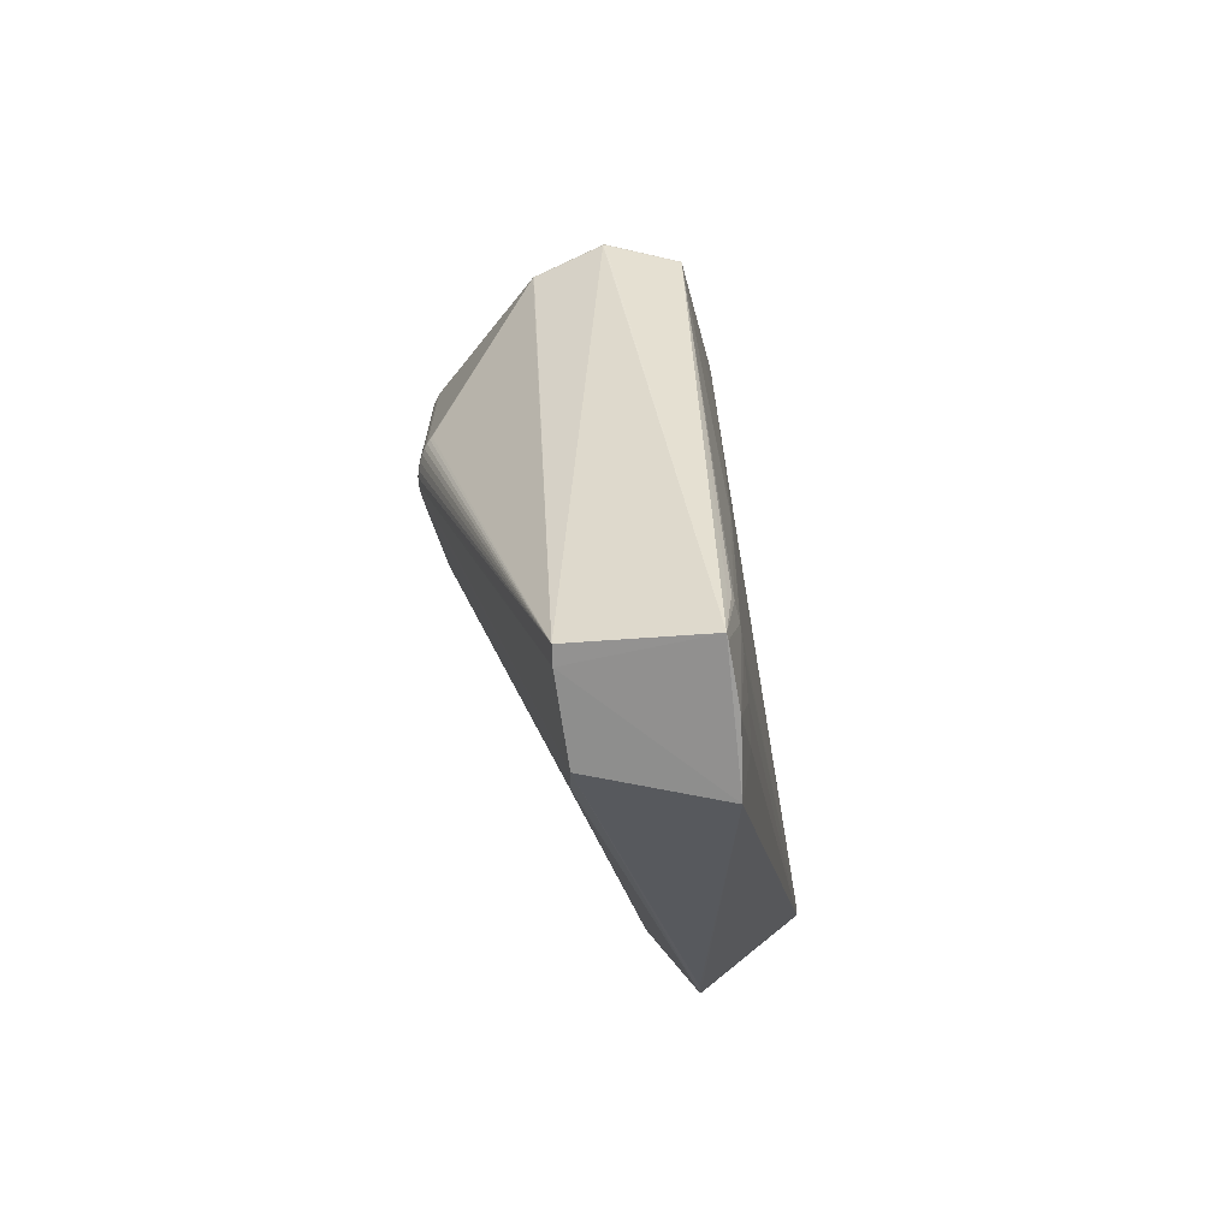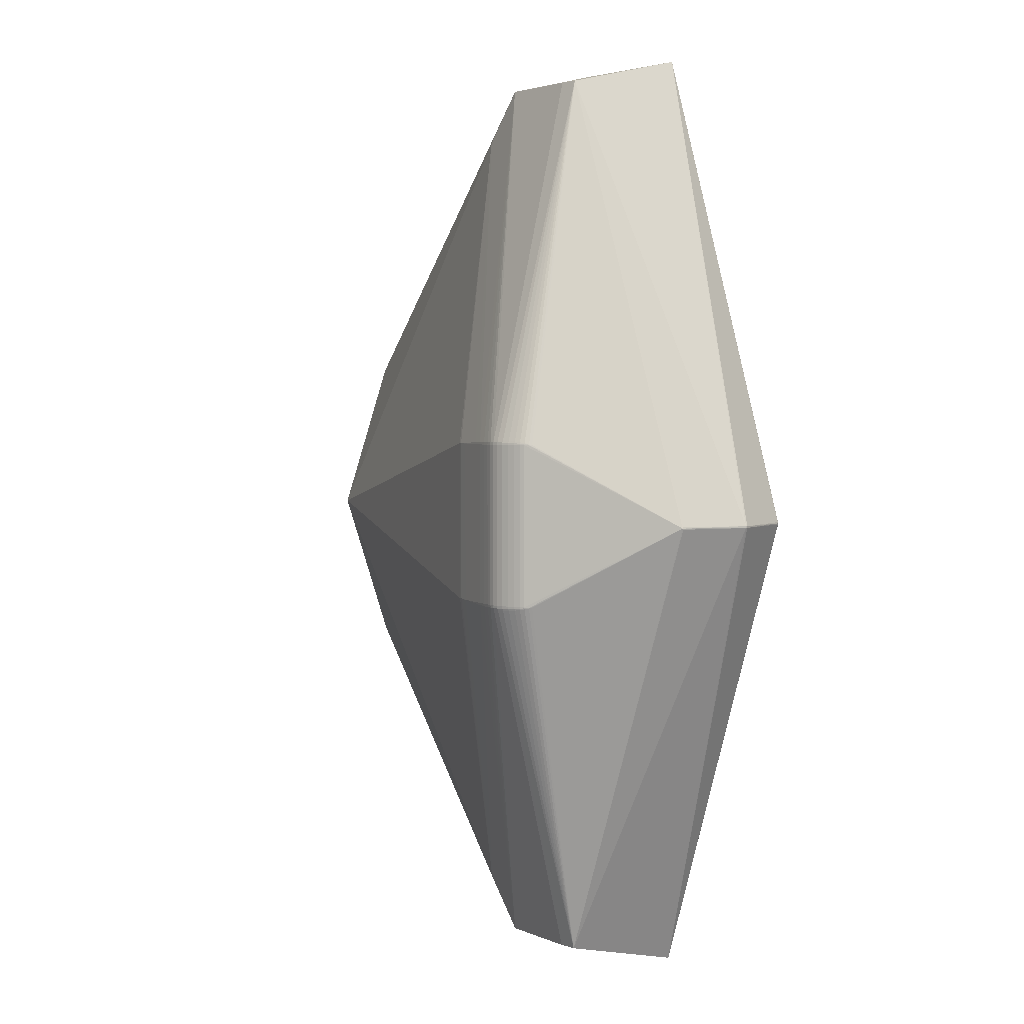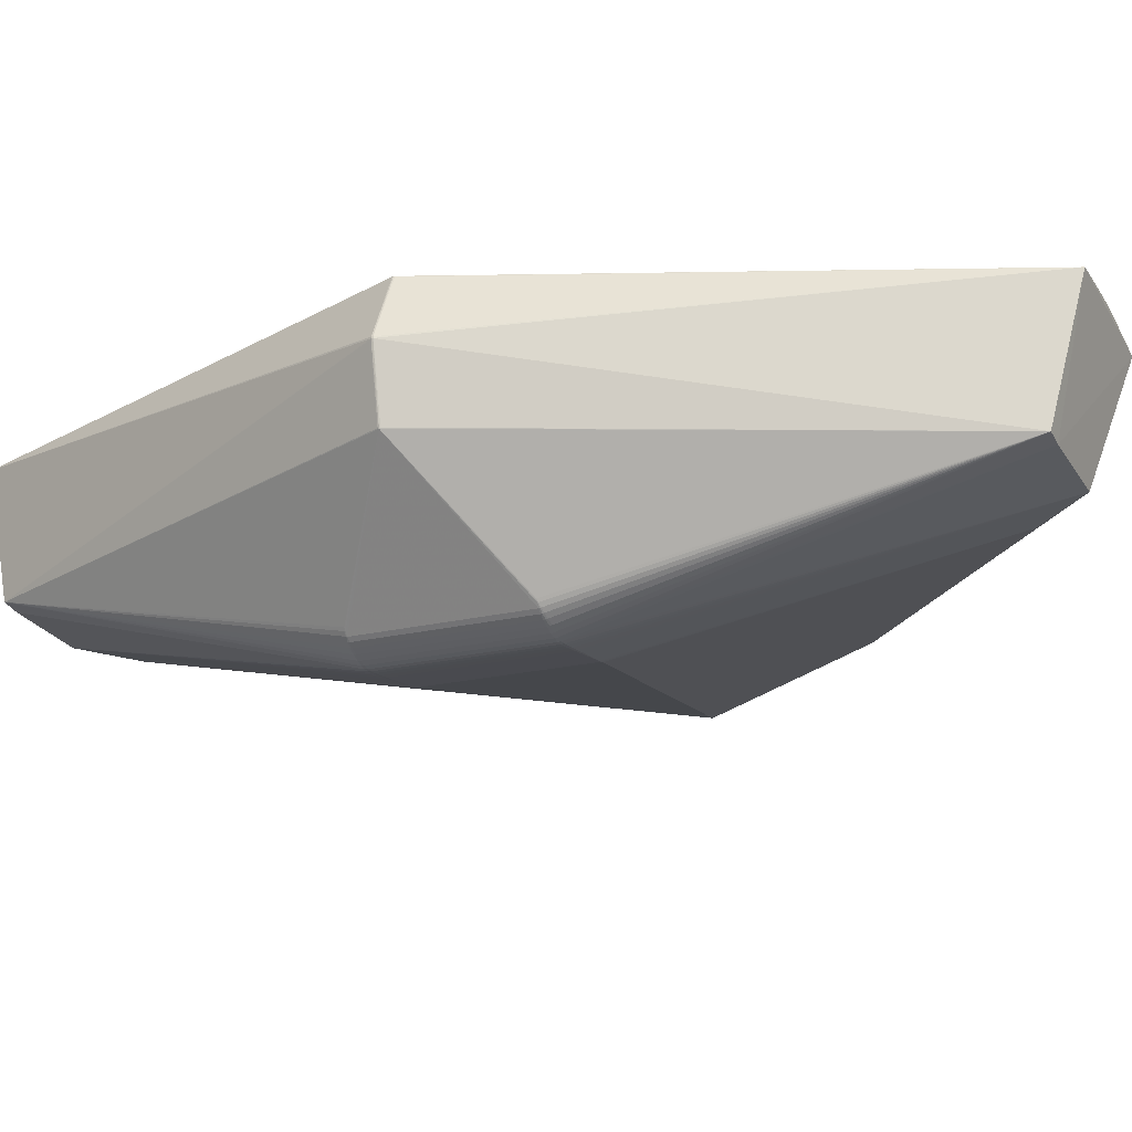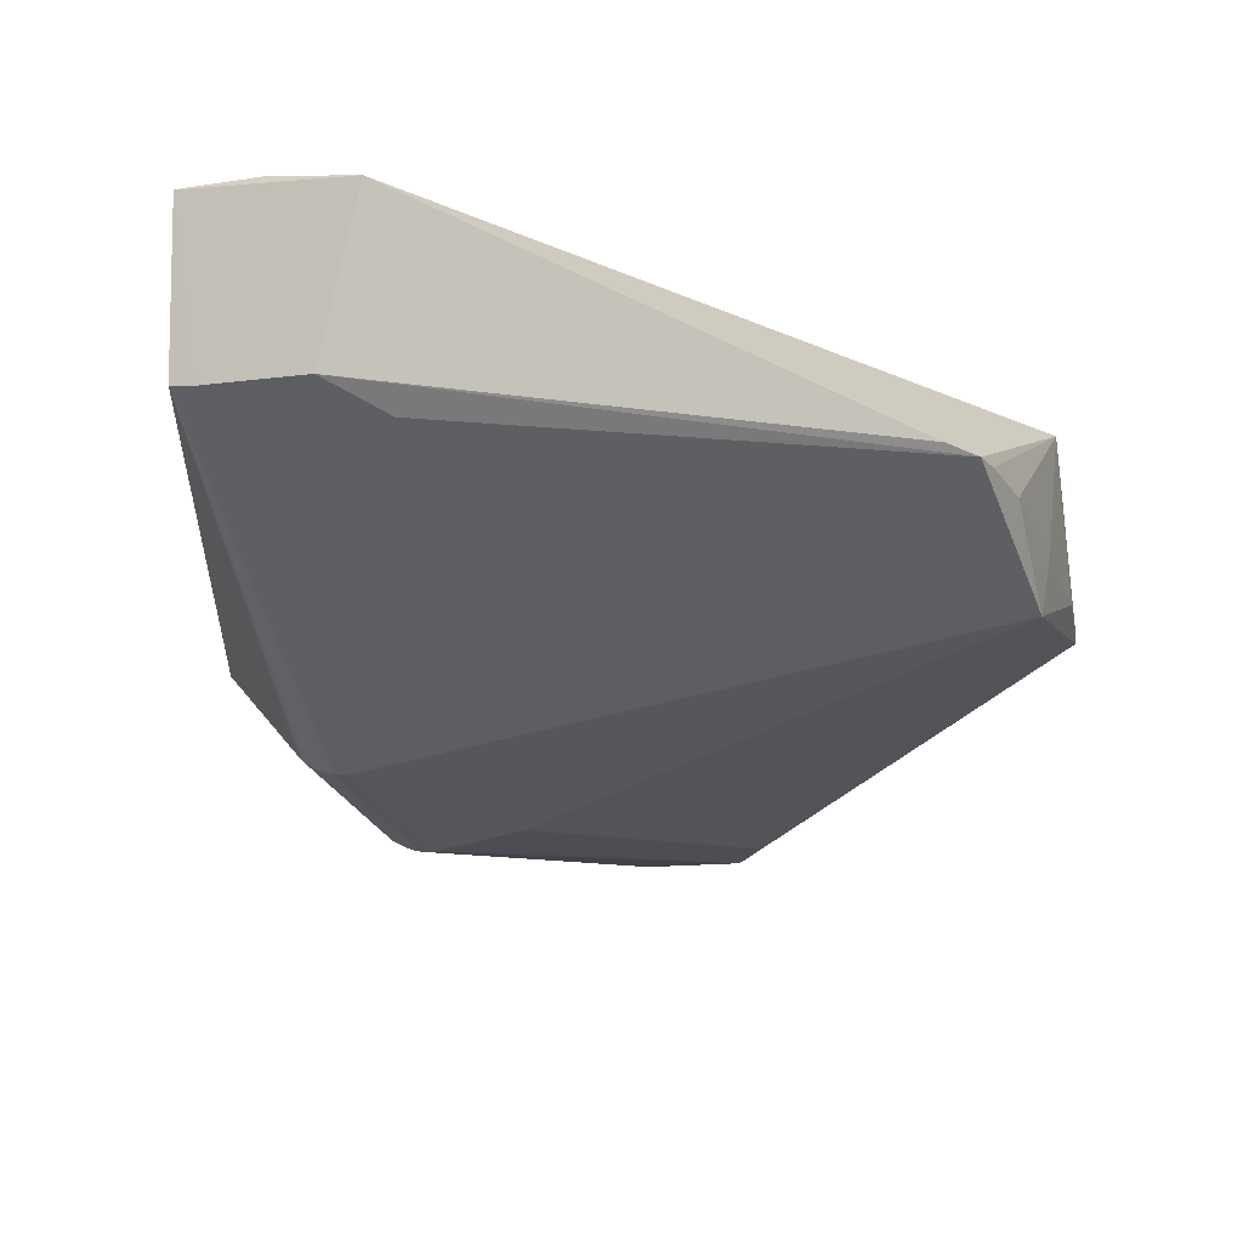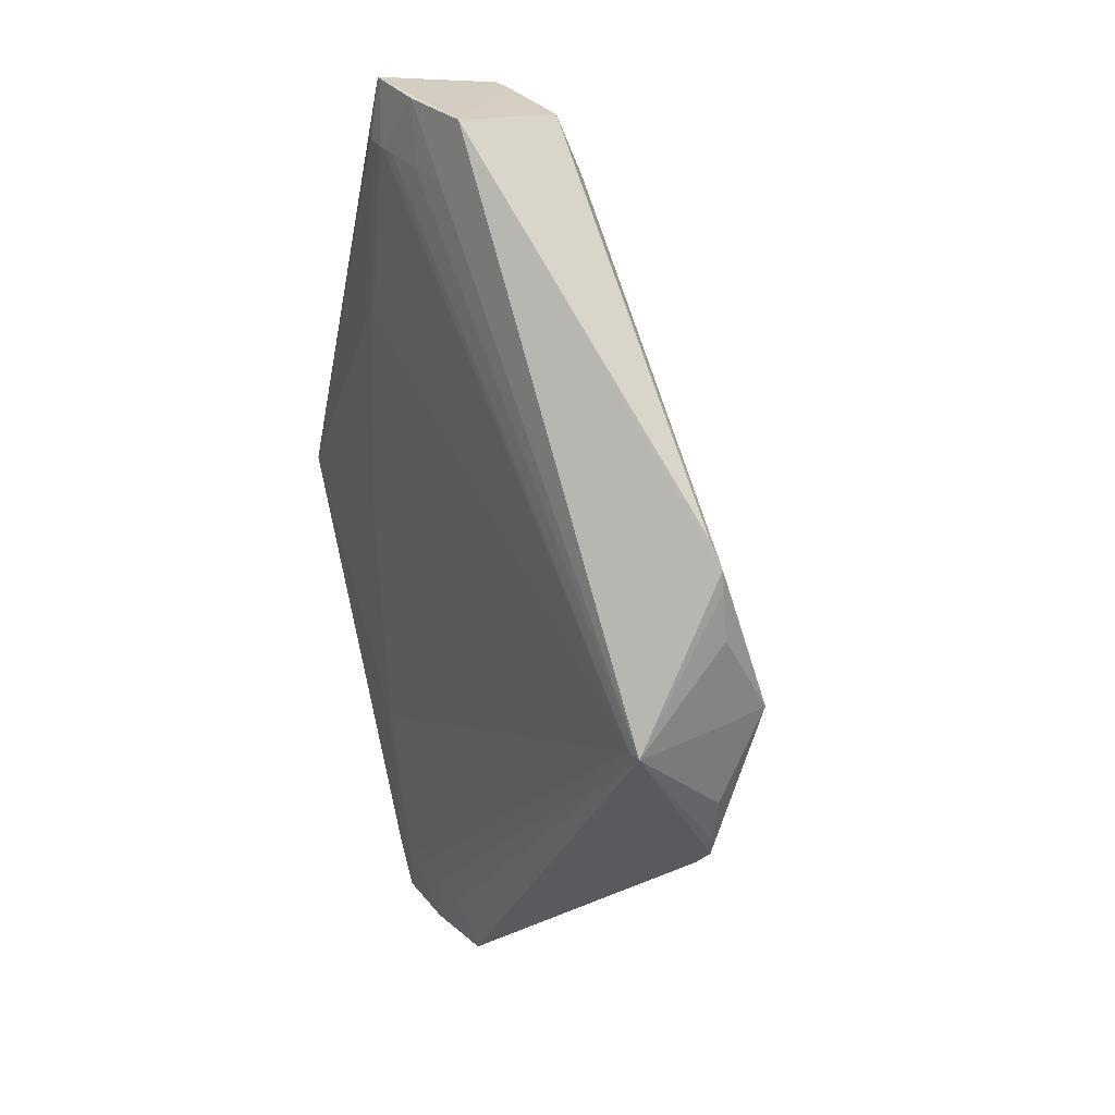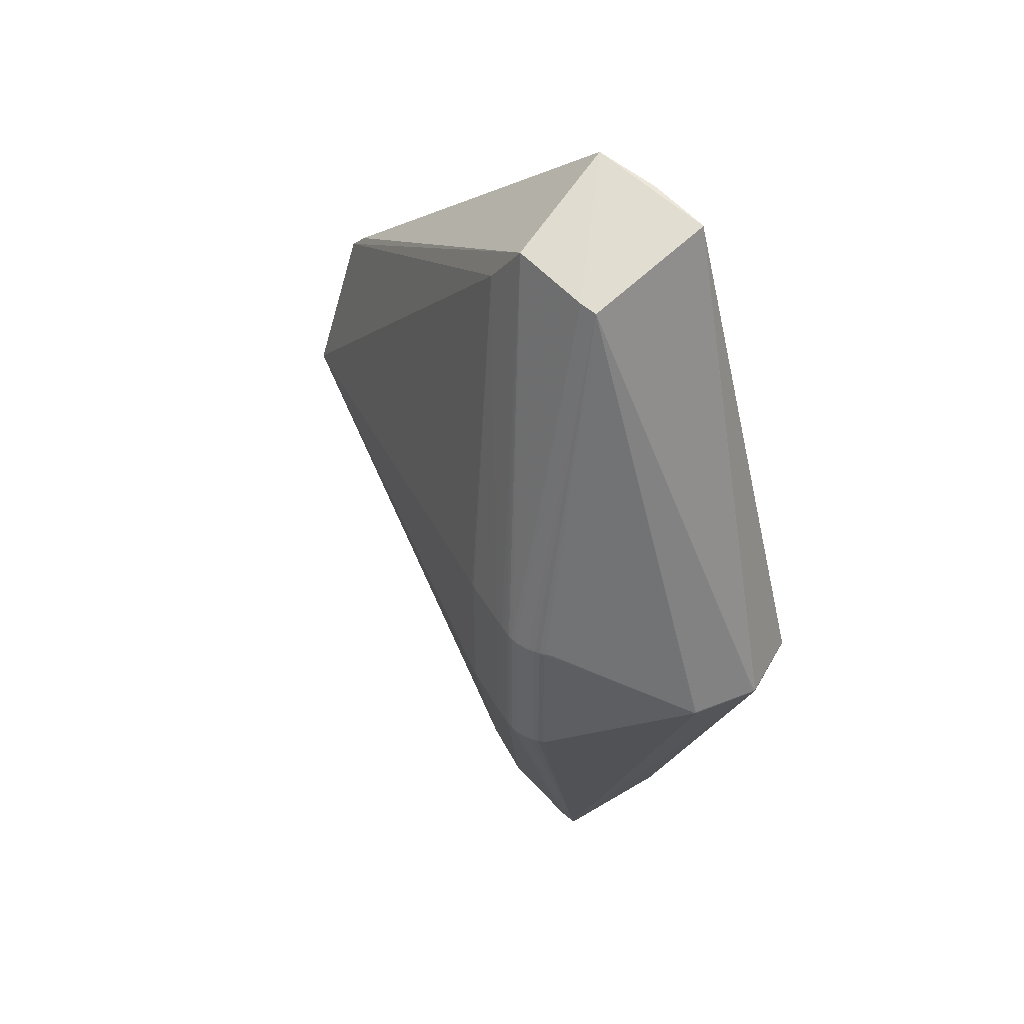
<metadata>
{"format":"obj","ext":"obj","renderer":"f3d","projection":"perspective","resolution":1024,"background":"white","views":[{"elev":-70.0,"azim":-76.6,"up":"+Y"},{"elev":3.3,"azim":-120.4,"up":"+Y"},{"elev":-19.4,"azim":-65.1,"up":"+Z"},{"elev":-25.5,"azim":19.2,"up":"+Z"},{"elev":31.7,"azim":61.9,"up":"+Y"},{"elev":51.7,"azim":-125.1,"up":"+Y"}]}
</metadata>
<code>
v -0.01368 4.8e-05 0.1595
v -0.001429 0.4375 0.1496
v 0.0113 0.4375 0.1505
v 0.02392 0.4375 0.1506
v 0.03795 0.4375 0.1495
v 0.1277 0.4376 0.1367
v -0.001063 -0.4374 0.1501
v 0.02428 -0.4374 0.1511
v 0.03831 -0.4374 0.15
v 0.128 -0.4374 0.1372
v 0.4905 0.0001794 0.02489
v 0.4805 0.1423 0.02785
v 0.4807 -0.1419 0.02801
v -0.1671 -1.612e-05 0.1595
v -0.1845 -0.0001022 0.02539
v 0.4937 0.0009854 0.1252
v -0.08235 -0.08353 -0.09048
v -0.07737 -0.08522 -0.09647
v -0.07742 -0.08301 -0.09685
v -0.06871 -0.0868 -0.103
v -0.06881 -0.08304 -0.1038
v -0.05557 -0.08825 -0.1094
v -0.05571 -0.0831 -0.1105
v -0.04306 -0.0832 -0.1138
v -0.03123 -0.08328 -0.1138
v -0.01227 -0.08336 -0.1121
v 0.03422 -0.08358 -0.1071
v -0.07749 0.08319 -0.09695
v -0.07741 0.08538 -0.0964
v -0.06888 0.08316 -0.1039
v -0.06876 0.08691 -0.103
v -0.05578 0.08309 -0.1106
v -0.05562 0.08823 -0.1094
v -0.04313 0.08299 -0.1139
v -0.0313 0.08292 -0.1139
v -0.01234 0.08284 -0.1122
v -0.008072 0.4375 0.1469
v 0.004992 0.4375 0.1505
v -0.005749 0.25 0.1572
v 0.006832 0.25 0.157
v 0.03017 0.4375 0.1503
v 0.0005692 0.25 0.1573
v 0.04882 0.4375 0.1483
v 0.08909 0.4376 0.1429
v -0.007427 5.038e-05 0.1591
v -0.007706 -0.4374 0.1474
v 0.005358 -0.4374 0.151
v 0.01798 -0.4374 0.1511
v -0.00554 -0.2499 0.1575
v 0.03054 -0.4374 0.1508
v 0.007041 -0.2499 0.1573
v 0.000778 -0.2499 0.1576
v 0.04919 -0.4374 0.1488
v 0.08945 -0.4374 0.1434
v 0.1365 0.4148 -0.01247
v 0.1368 -0.4148 -0.01198
v 0.4762 0.1642 0.02593
v 0.4878 0.09392 0.02627
v 0.4764 -0.1639 0.02613
v 0.4879 -0.09357 0.02638
v -0.1672 0.001246 0.1588
v -0.1672 -0.001279 0.1588
v -0.1844 -0.001364 0.02617
v -0.1844 0.001161 0.02616
v 0.5011 0.0007393 0.1242
v 0.4862 0.0007342 0.1262
v 0.4817 -0.0003507 -0.02528
v -0.1981 -0.002357 0.09328
v -0.1981 0.00213 0.09314
v -0.0804 -0.08362 -0.09327
v -0.07741 -0.08412 -0.09677
v -0.08038 -0.08426 -0.0931
v -0.07364 -0.08456 -0.1002
v -0.06879 -0.08494 -0.1036
v -0.07359 -0.08606 -0.09975
v -0.07366 -0.08304 -0.1003
v -0.06251 -0.08532 -0.1071
v -0.05567 -0.0857 -0.1102
v -0.06242 -0.08756 -0.1064
v -0.06254 -0.08304 -0.1073
v -0.04912 -0.08595 -0.1123
v -0.04301 -0.08606 -0.1135
v -0.049 -0.08867 -0.1114
v -0.04916 -0.08317 -0.1126
v -0.03752 -0.0861 -0.1138
v -0.03119 -0.08606 -0.1135
v -0.03757 -0.08324 -0.1141
v -0.02253 -0.08594 -0.1128
v -0.01223 -0.08573 -0.1118
v -0.02258 -0.08331 -0.1131
v -0.0009574 -0.08543 -0.1106
v 0.02626 -0.08443 -0.1078
v 0.03785 -0.08363 -0.1066
v 0.03784 -0.08314 -0.1067
v 0.02624 -0.08357 -0.108
v -0.08236 -0.0833 -0.09058
v -0.08046 0.08386 -0.09328
v -0.07746 0.0843 -0.09678
v -0.08048 0.08322 -0.0934
v -0.08043 0.08448 -0.09302
v -0.0737 0.08468 -0.1002
v -0.06885 0.08506 -0.1036
v -0.07373 0.08316 -0.1004
v -0.07363 0.08616 -0.09968
v -0.06257 0.08545 -0.1071
v -0.05574 0.0857 -0.1102
v -0.06261 0.08316 -0.1074
v -0.06247 0.08767 -0.1064
v -0.04918 0.08581 -0.1124
v -0.04308 0.08585 -0.1136
v -0.04923 0.08303 -0.1127
v -0.0376 0.08582 -0.1139
v -0.03126 0.0857 -0.1136
v -0.03764 0.08296 -0.1142
v -0.02261 0.08551 -0.1129
v -0.01231 0.08521 -0.112
v -0.02264 0.08288 -0.1132
v -0.001039 0.08481 -0.1108
v -0.001062 0.08279 -0.111
v 0.03777 0.08305 -0.1068
v 0.02617 0.08262 -0.1081
v -0.08242 0.08333 -0.09062
v 0.145 0.5001 0.1228
v 0.1049 0.5001 0.1296
v 0.07439 0.5 0.1374
v 0.01189 0.5 0.1414
v 0.005578 0.5 0.1413
v 0.1454 -0.4999 0.1234
v 0.1053 -0.4999 0.1302
v 0.07481 -0.4999 0.138
v 0.0449 -0.4999 0.1382
v 0.03093 -0.4999 0.1398
v 0.01231 -0.4999 0.142
v 0.005996 -0.4999 0.1419
v 0.102 0.4687 -0.002347
v 0.01414 0.4687 0.005121
v -0.004565 0.4687 0.008933
v 0.1023 -0.4687 -0.001796
v 0.01453 -0.4688 0.005672
v -0.004173 -0.4688 0.009484
v 0.4563 0.1877 0.02914
v 0.4565 -0.1873 0.02936
v -0.1987 0.0008963 0.09403
v -0.1987 0.0008391 0.0941
v -0.1987 -0.001032 0.09403
v -0.1987 -0.0008185 0.09394
v -0.1985 -0.0009161 0.09583
v -0.1985 -0.001002 0.09561
v -0.1985 -0.0008805 0.09554
v -0.1985 0.0007827 0.09582
v -0.1985 0.0008685 0.09561
v 0.04173 -0.08322 -0.1061
v 0.04167 0.08297 -0.1061
f 57 123 65
f 65 123 6
f 137 122 15
f 60 59 67
f 138 59 142
f 56 59 138
f 67 59 56
f 67 57 58
f 55 57 67
f 67 153 55
f 65 6 44
f 14 1 42
f 145 140 134
f 146 15 145
f 62 134 14
f 14 147 62
f 62 147 134
f 65 60 11
f 11 60 67
f 11 58 65
f 67 58 11
f 65 59 13
f 13 60 65
f 59 60 13
f 138 142 128
f 128 59 65
f 128 142 59
f 152 153 67
f 67 56 152
f 136 127 123
f 137 127 136
f 12 57 65
f 65 58 12
f 12 58 57
f 57 55 135
f 135 136 123
f 4 42 40
f 40 42 1
f 52 1 14
f 37 127 14
f 14 2 37
f 37 2 127
f 127 2 38
f 38 2 14
f 134 147 148
f 148 145 134
f 63 15 140
f 63 145 15
f 134 140 139
f 139 128 134
f 138 128 139
f 31 104 137
f 10 128 65
f 120 152 94
f 153 152 120
f 120 55 153
f 24 111 34
f 89 56 138
f 138 88 89
f 123 57 141
f 141 135 123
f 57 135 141
f 114 34 112
f 116 135 55
f 123 127 124
f 125 43 44
f 125 44 6
f 125 6 123
f 123 124 125
f 14 134 46
f 46 7 14
f 134 7 46
f 47 7 134
f 14 7 47
f 1 52 51
f 51 52 8
f 137 15 64
f 64 69 137
f 143 127 137
f 137 69 143
f 143 151 127
f 143 15 146
f 143 64 15
f 69 64 143
f 151 143 150
f 150 147 14
f 127 151 150
f 3 42 4
f 3 38 42
f 14 42 39
f 39 38 14
f 42 38 39
f 140 145 68
f 68 63 140
f 145 63 68
f 140 15 17
f 108 31 137
f 137 33 108
f 108 33 105
f 133 8 134
f 134 128 132
f 54 10 65
f 111 32 109
f 137 136 109
f 75 140 18
f 105 33 106
f 106 109 32
f 106 33 137
f 137 109 106
f 86 88 138
f 138 85 86
f 138 139 82
f 82 85 138
f 82 81 24
f 87 82 24
f 85 82 87
f 88 86 90
f 55 120 118
f 118 116 55
f 118 120 36
f 36 116 118
f 113 112 135
f 113 35 114
f 114 112 113
f 4 40 41
f 126 124 127
f 126 125 124
f 126 3 4
f 4 41 126
f 126 41 125
f 127 38 126
f 38 3 126
f 134 8 48
f 48 47 134
f 8 52 48
f 52 47 48
f 49 52 14
f 14 47 49
f 49 47 52
f 1 51 45
f 45 40 1
f 66 45 51
f 66 54 65
f 40 45 66
f 66 41 40
f 44 43 66
f 149 150 146
f 147 150 149
f 146 145 149
f 149 148 147
f 145 148 149
f 144 143 146
f 146 150 144
f 144 150 143
f 14 127 61
f 61 150 14
f 127 150 61
f 83 139 140
f 140 22 83
f 22 81 83
f 83 82 139
f 81 82 83
f 78 81 22
f 15 70 72
f 140 17 72
f 18 140 72
f 137 104 29
f 15 28 19
f 19 70 15
f 131 132 128
f 128 10 130
f 10 54 130
f 132 131 130
f 130 133 134
f 134 132 130
f 36 120 119
f 119 121 36
f 120 121 119
f 110 112 34
f 110 109 136
f 110 34 111
f 111 109 110
f 135 112 110
f 136 135 110
f 73 75 18
f 79 78 22
f 79 22 140
f 76 19 103
f 103 19 28
f 105 30 102
f 102 108 105
f 31 108 102
f 30 103 102
f 104 31 102
f 107 30 105
f 105 106 107
f 107 106 32
f 25 86 85
f 85 87 25
f 25 90 86
f 35 90 25
f 25 87 114
f 114 35 25
f 56 92 27
f 56 89 91
f 91 92 56
f 91 27 92
f 26 89 88
f 88 90 26
f 26 90 36
f 36 121 26
f 36 90 117
f 117 90 35
f 117 116 36
f 135 116 115
f 115 113 135
f 116 117 115
f 35 113 115
f 115 117 35
f 43 125 5
f 125 41 5
f 5 66 43
f 41 66 5
f 65 44 16
f 16 66 65
f 44 66 16
f 80 107 23
f 23 107 32
f 23 32 111
f 96 17 15
f 15 72 96
f 96 72 17
f 98 29 104
f 129 131 128
f 128 130 129
f 129 130 131
f 53 130 54
f 54 66 53
f 8 133 50
f 133 130 50
f 50 51 8
f 50 66 51
f 71 19 76
f 76 73 71
f 71 73 18
f 70 19 71
f 18 72 71
f 71 72 70
f 21 73 76
f 21 107 80
f 30 107 21
f 76 103 21
f 21 103 30
f 75 73 74
f 73 21 74
f 74 21 80
f 93 27 94
f 56 27 93
f 94 152 93
f 93 152 56
f 89 26 95
f 95 91 89
f 27 91 95
f 94 27 95
f 95 26 121
f 95 120 94
f 95 121 120
f 84 23 111
f 84 111 24
f 24 81 84
f 81 78 84
f 78 23 84
f 101 103 28
f 28 98 101
f 101 98 104
f 104 102 101
f 101 102 103
f 29 98 97
f 97 15 122
f 130 53 9
f 9 50 130
f 9 53 66
f 66 50 9
f 140 75 20
f 75 74 20
f 20 79 140
f 77 74 80
f 78 79 77
f 79 20 77
f 77 20 74
f 80 23 77
f 77 23 78
f 137 29 100
f 29 97 100
f 100 122 137
f 100 97 122
f 99 98 28
f 99 97 98
f 99 28 15
f 15 97 99
f 24 34 87
f 87 34 114

</code>
